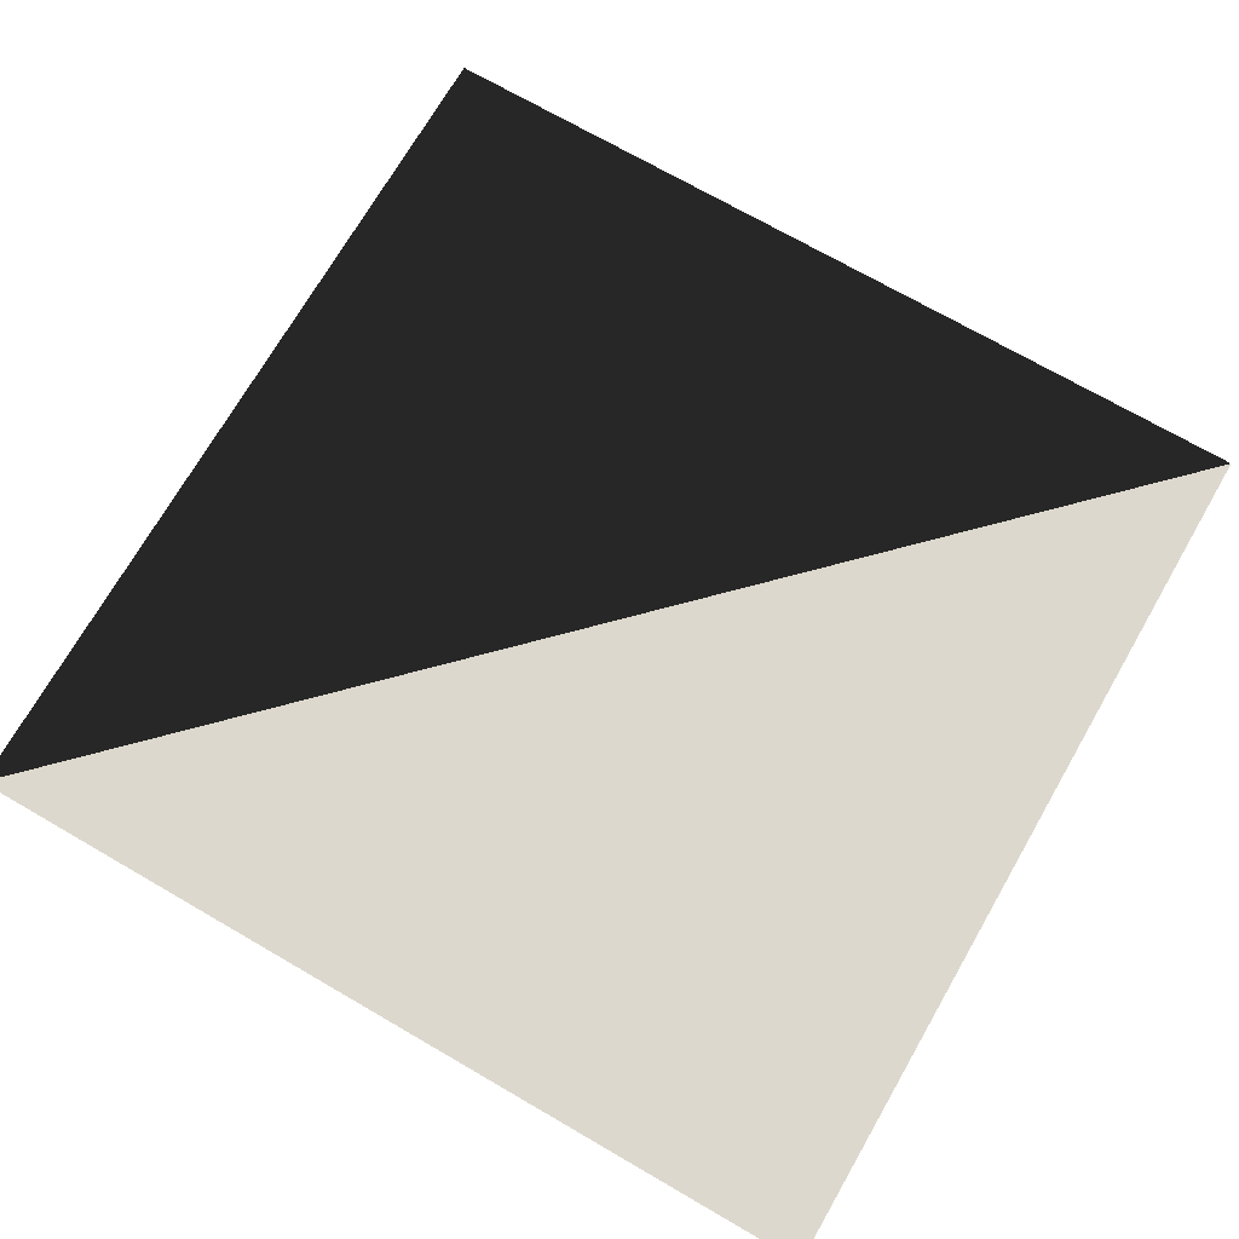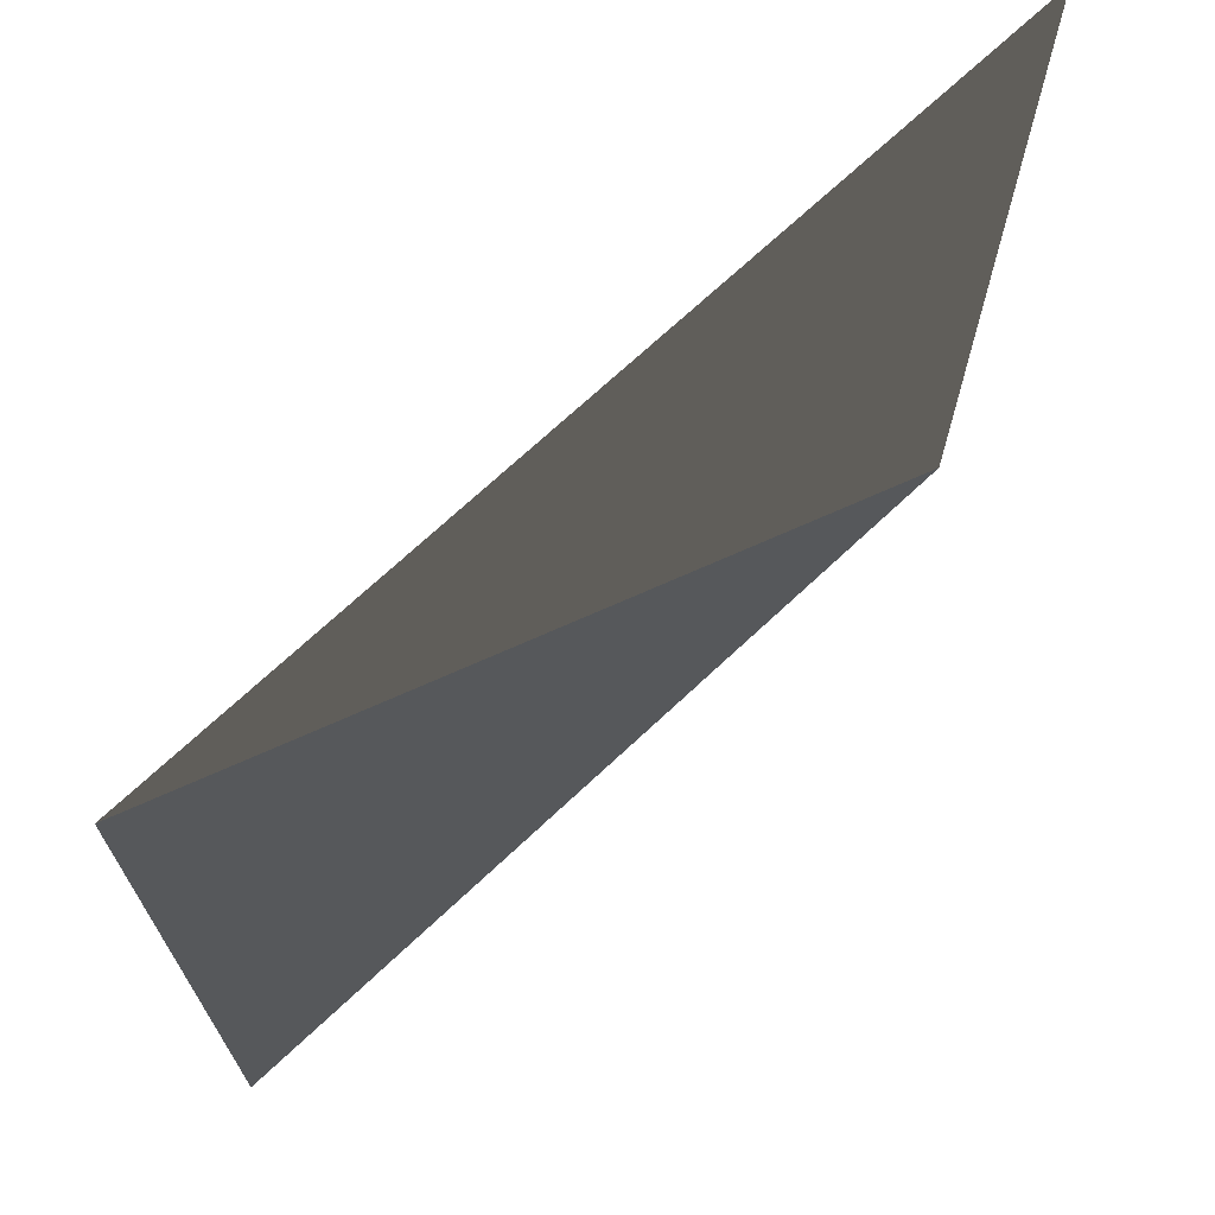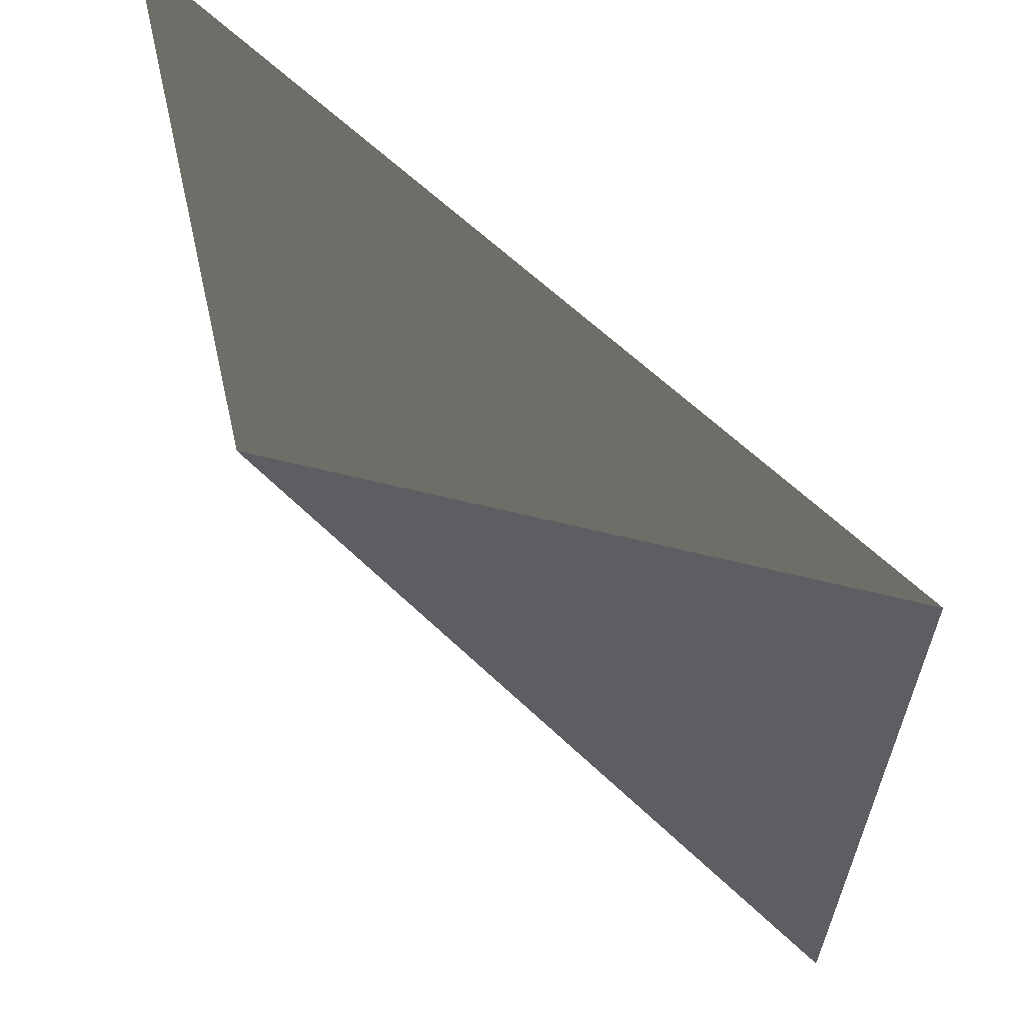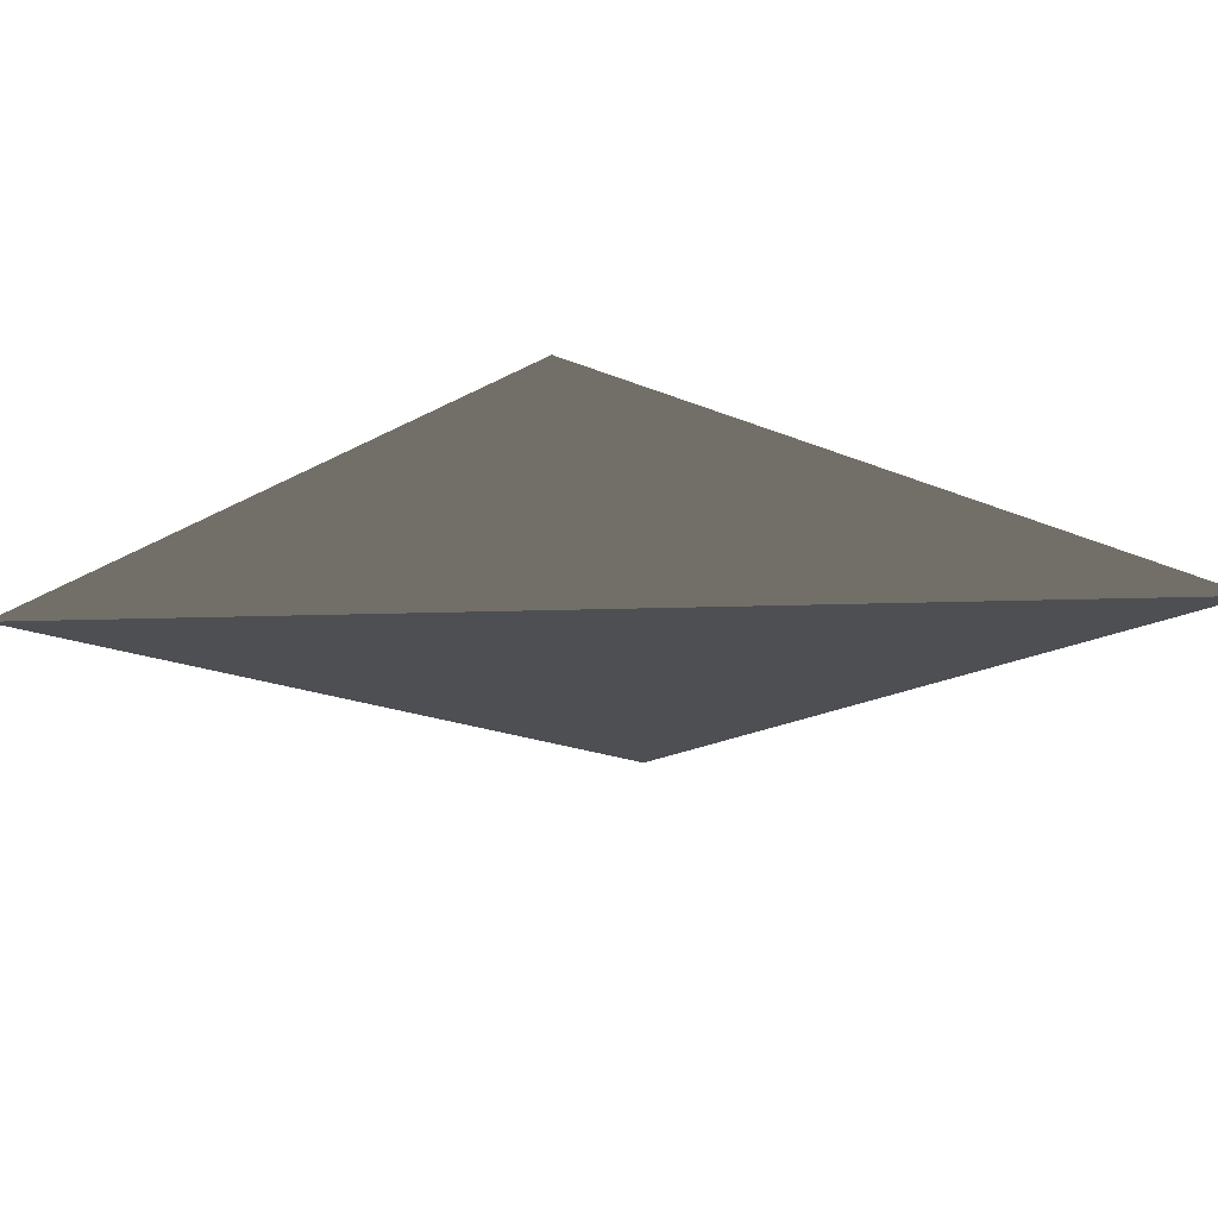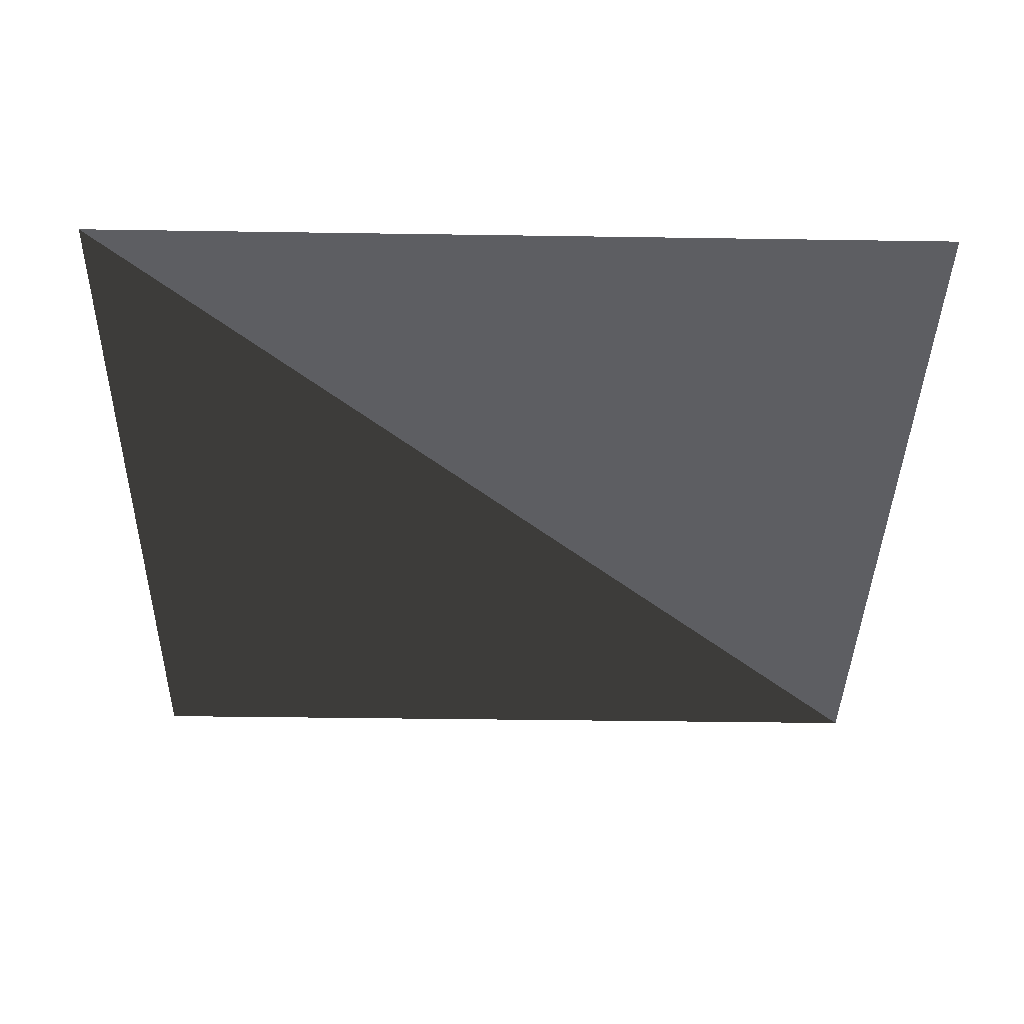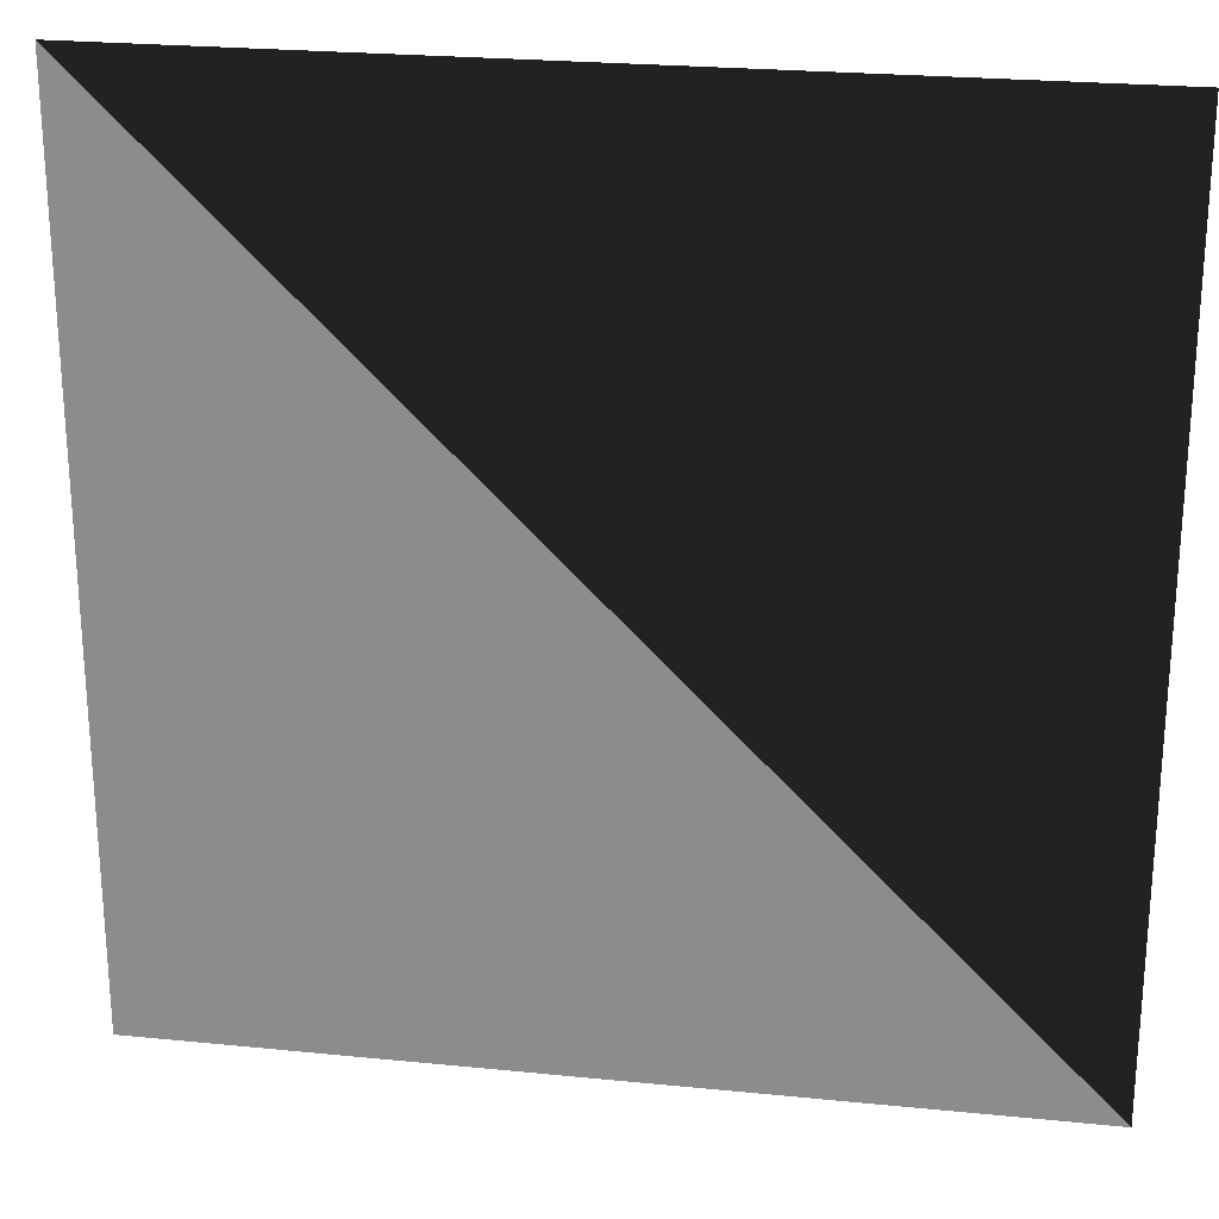
<metadata>
{"format":"obj","ext":"obj","renderer":"f3d","projection":"perspective","resolution":1024,"background":"white","views":[{"elev":72.1,"azim":-60.0,"up":"+Z"},{"elev":70.3,"azim":-43.2,"up":"+Y"},{"elev":62.9,"azim":-136.2,"up":"+Y"},{"elev":-17.6,"azim":138.9,"up":"+Z"},{"elev":-38.9,"azim":-91.1,"up":"+Z"},{"elev":24.2,"azim":9.4,"up":"+Y"}]}
</metadata>
<code>
v -2 -2 0
v 2 -2 0
v -2 2 0
v -2 2 0
v 2 2 0
v 2 -2 0
f 1 2 3
f 4 5 6

</code>
